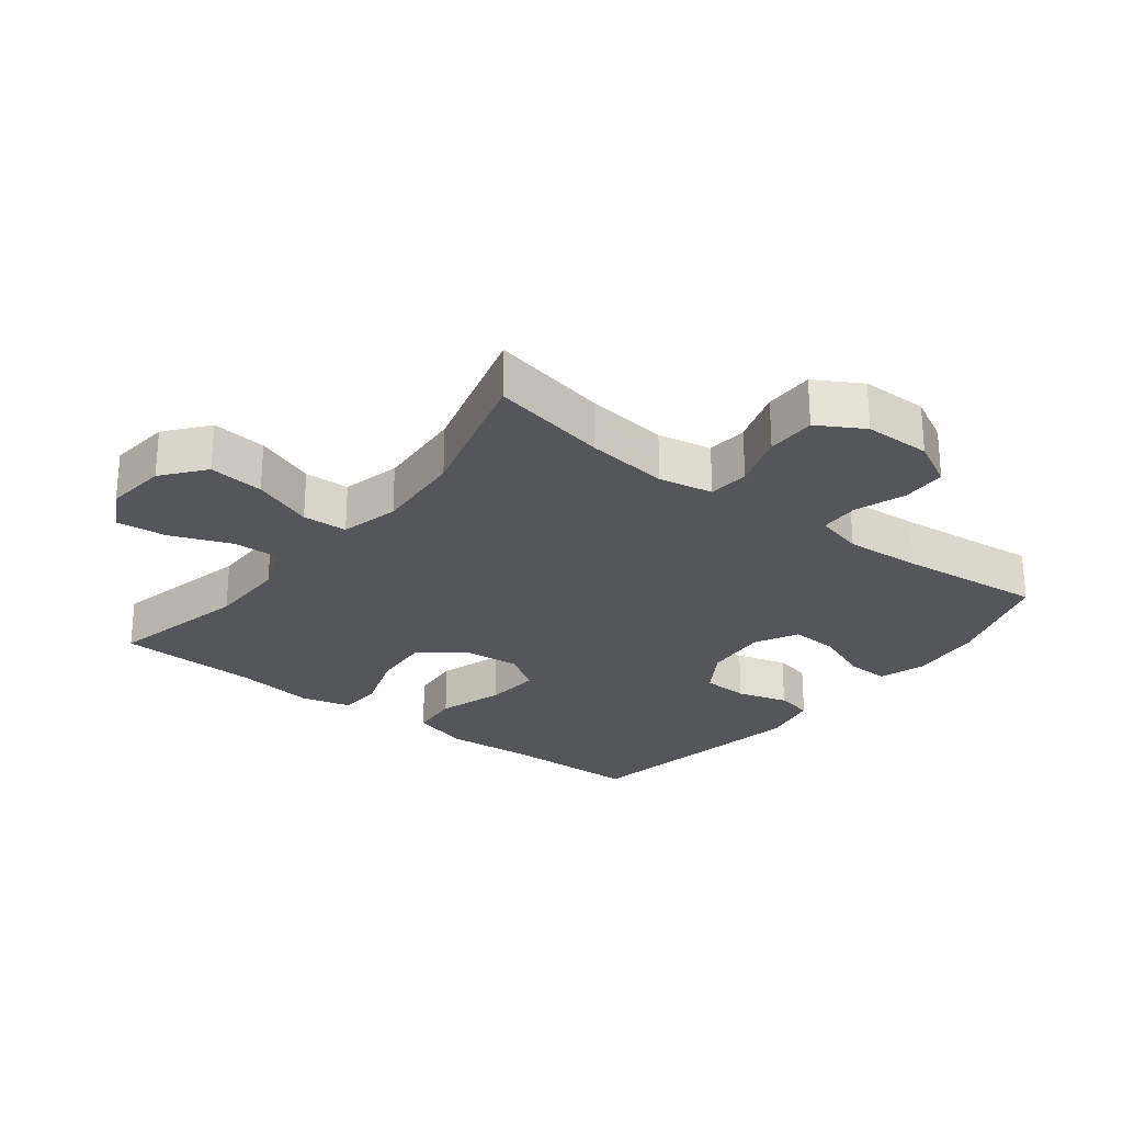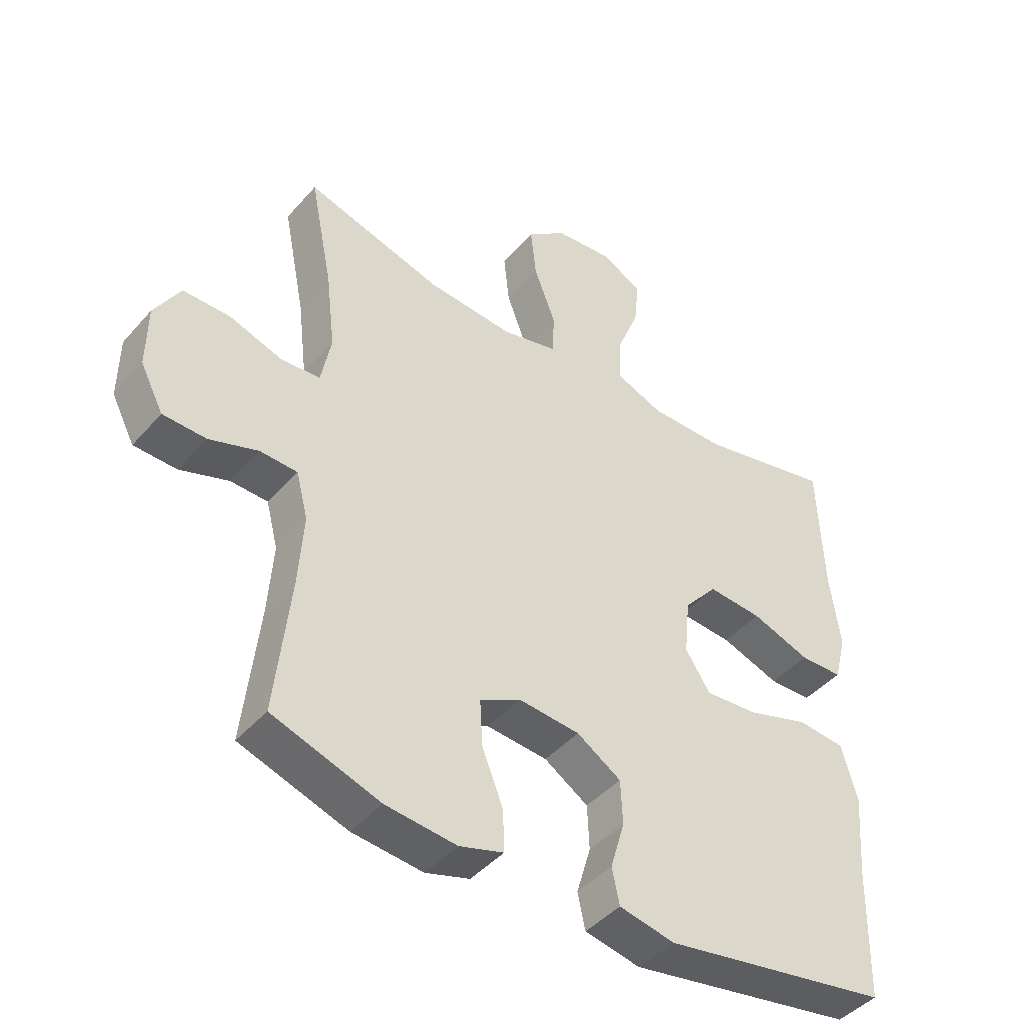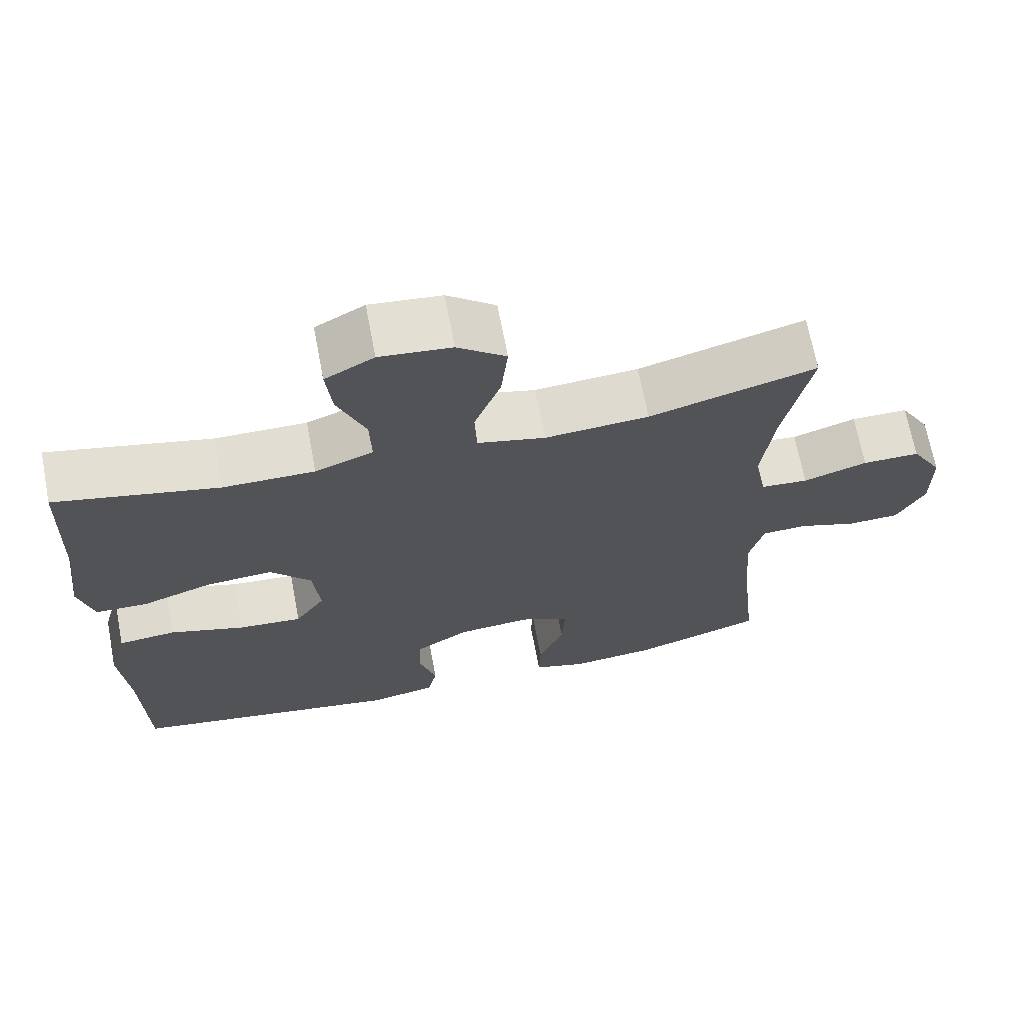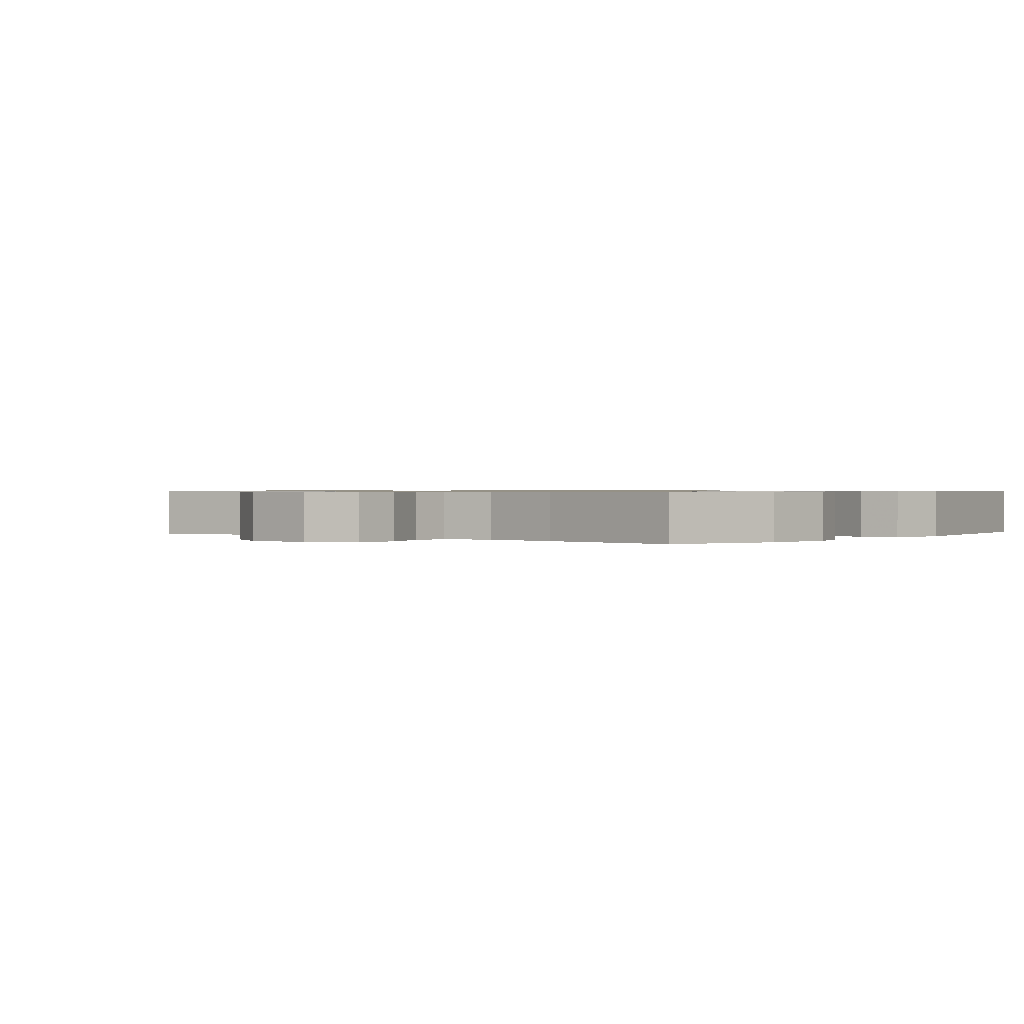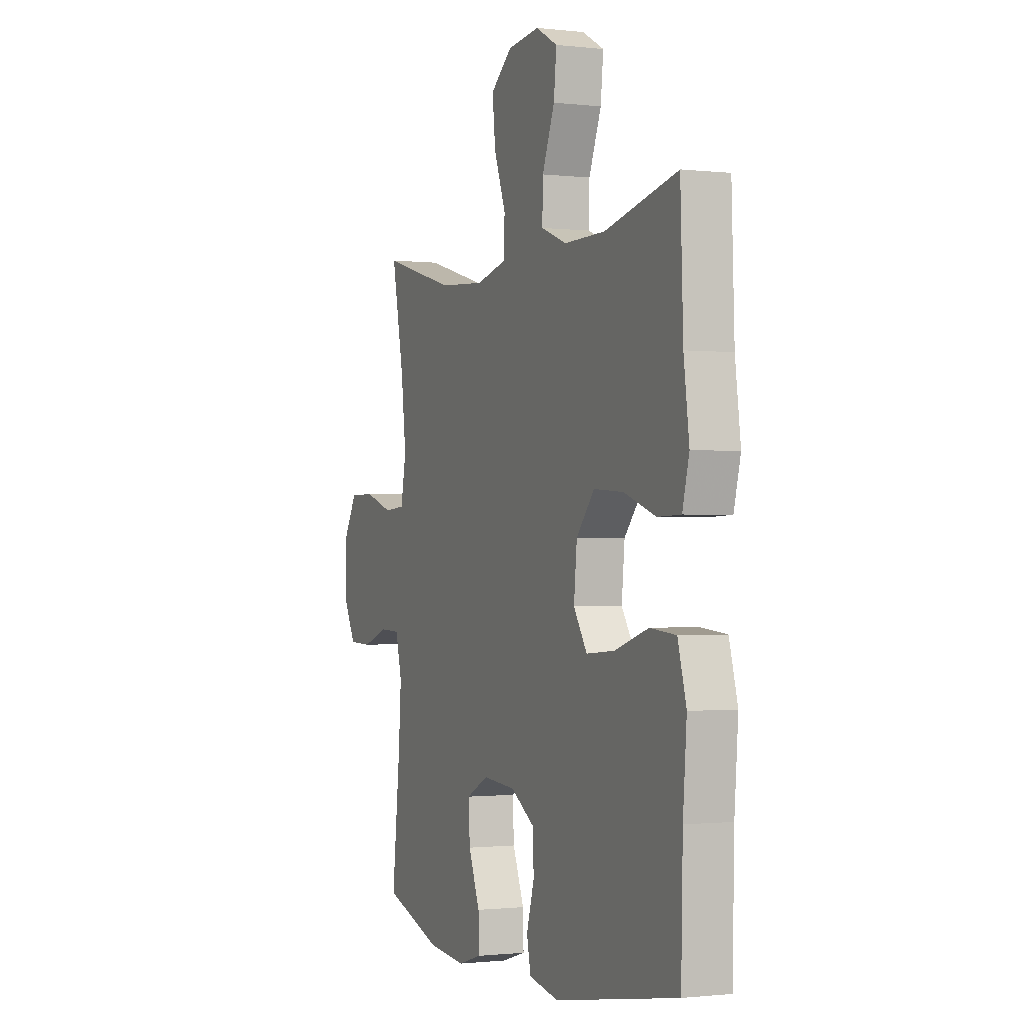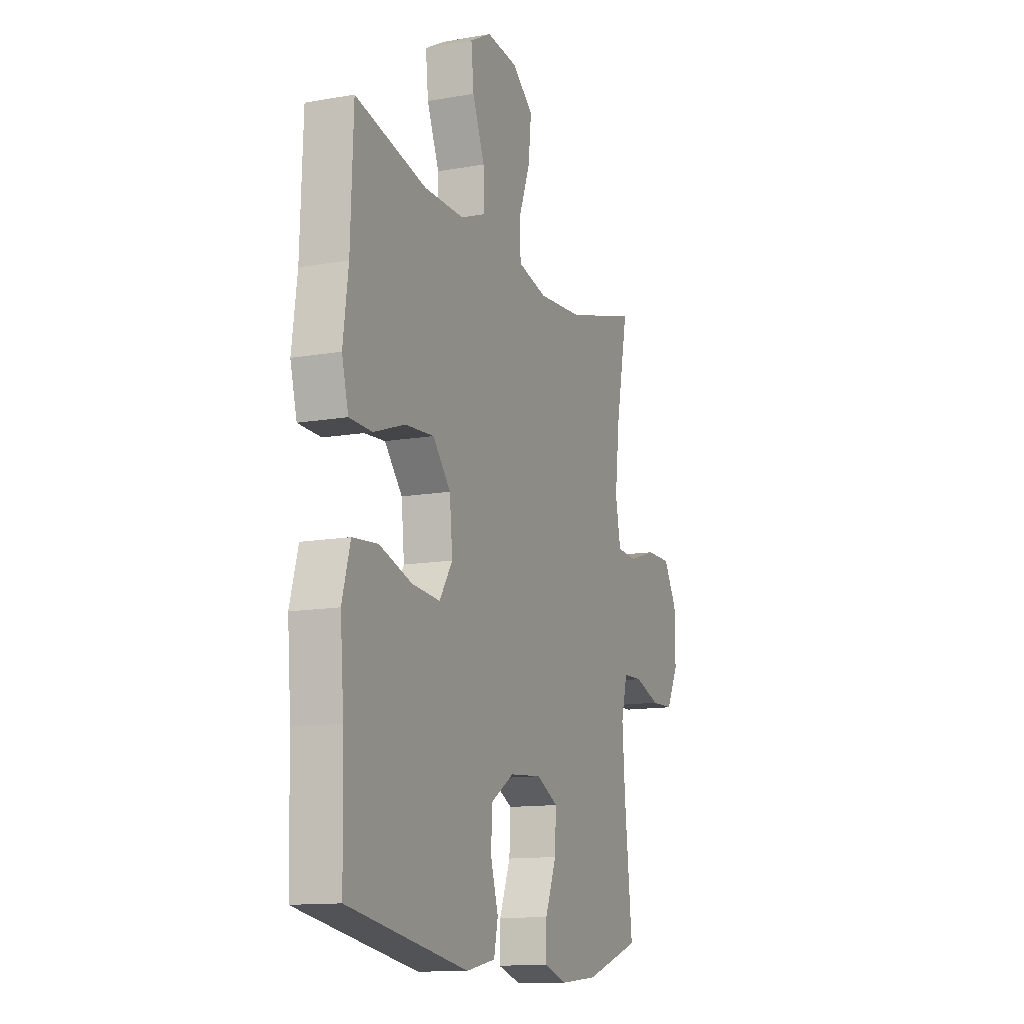
<metadata>
{"format":"obj","ext":"obj","renderer":"f3d","projection":"perspective","resolution":1024,"background":"white","views":[{"elev":-26.0,"azim":52.1,"up":"+Y"},{"elev":-44.2,"azim":142.1,"up":"+Z"},{"elev":68.4,"azim":-10.8,"up":"+Z"},{"elev":0.7,"azim":129.1,"up":"+Y"},{"elev":-1.0,"azim":-113.0,"up":"+Z"},{"elev":-12.8,"azim":-67.7,"up":"+Z"}]}
</metadata>
<code>
v 0.5 0.07 -0.5
v 0.328 0.07 -0.557
v 0.214 0.07 -0.568
v 0.143 0.07 -0.546
v 0.145 0.07 -0.48
v 0.179 0.07 -0.394
v 0.183 0.07 -0.32
v 0.117 0.07 -0.286
v 0.019 0.07 -0.294
v -0.052 0.07 -0.339
v -0.055 0.07 -0.411
v -0.032 0.07 -0.489
v -0.044 0.07 -0.546
v -0.133 0.07 -0.564
v -0.5 0.07 -0.5
v -0.505 0.07 -0.291
v -0.516 0.07 -0.154
v -0.491 0.07 -0.064
v -0.414 0.07 -0.057
v -0.314 0.07 -0.089
v -0.229 0.07 -0.096
v -0.189 0.07 -0.035
v -0.198 0.07 0.056
v -0.252 0.07 0.119
v -0.34 0.07 0.113
v -0.435 0.07 0.08
v -0.504 0.07 0.082
v -0.524 0.07 0.159
v -0.508 0.07 0.28
v -0.5 0.07 0.5
v -0.284 0.07 0.451
v -0.162 0.07 0.45
v -0.085 0.07 0.48
v -0.087 0.07 0.553
v -0.124 0.07 0.645
v -0.132 0.07 0.722
v -0.067 0.07 0.758
v 0.028 0.07 0.748
v 0.092 0.07 0.697
v 0.083 0.07 0.612
v 0.048 0.07 0.519
v 0.051 0.07 0.45
v 0.141 0.07 0.428
v 0.279 0.07 0.438
v 0.5 0.07 0.5
v 0.464 0.07 0.319
v 0.449 0.07 0.192
v 0.465 0.07 0.109
v 0.528 0.07 0.104
v 0.613 0.07 0.132
v 0.689 0.07 0.132
v 0.73 0.07 0.062
v 0.731 0.07 -0.04
v 0.694 0.07 -0.111
v 0.625 0.07 -0.113
v 0.547 0.07 -0.086
v 0.487 0.07 -0.088
v 0.468 0.07 -0.162
v 0.476 0.07 -0.277
v 0.5 0 -0.5
v 0.328 0 -0.557
v 0.214 0 -0.568
v 0.143 0 -0.546
v 0.145 0 -0.48
v 0.179 0 -0.394
v 0.183 0 -0.32
v 0.117 0 -0.286
v 0.019 0 -0.294
v -0.052 0 -0.339
v -0.055 0 -0.411
v -0.032 0 -0.489
v -0.044 0 -0.546
v -0.133 0 -0.564
v -0.5 0 -0.5
v -0.505 0 -0.291
v -0.516 0 -0.154
v -0.491 0 -0.064
v -0.414 0 -0.057
v -0.314 0 -0.089
v -0.229 0 -0.096
v -0.189 0 -0.035
v -0.198 0 0.056
v -0.252 0 0.119
v -0.34 0 0.113
v -0.435 0 0.08
v -0.504 0 0.082
v -0.524 0 0.159
v -0.508 0 0.28
v -0.5 0 0.5
v -0.284 0 0.451
v -0.162 0 0.45
v -0.085 0 0.48
v -0.087 0 0.553
v -0.124 0 0.645
v -0.132 0 0.722
v -0.067 0 0.758
v 0.028 0 0.748
v 0.092 0 0.697
v 0.083 0 0.612
v 0.048 0 0.519
v 0.051 0 0.45
v 0.141 0 0.428
v 0.279 0 0.438
v 0.5 0 0.5
v 0.464 0 0.319
v 0.449 0 0.192
v 0.465 0 0.109
v 0.528 0 0.104
v 0.613 0 0.132
v 0.689 0 0.132
v 0.73 0 0.062
v 0.731 0 -0.04
v 0.694 0 -0.111
v 0.625 0 -0.113
v 0.547 0 -0.086
v 0.487 0 -0.088
v 0.468 0 -0.162
v 0.476 0 -0.277
f 54 55 56
f 53 54 56
f 52 53 56
f 51 52 56
f 50 51 56
f 49 50 56
f 48 49 56 57
f 47 48 57 58
f 44 45 46
f 43 44 46 47
f 42 43 47 58
f 39 40 41
f 38 39 41
f 37 38 41
f 36 37 41
f 35 36 41
f 34 35 41
f 33 34 41 42
f 42 58 59
f 33 42 59
f 32 33 59
f 29 30 31
f 29 31 32
f 28 29 32
f 27 28 32
f 26 27 32
f 25 26 32
f 18 19 20
f 17 18 20
f 16 17 20
f 16 20 21
f 15 16 21
f 14 15 21
f 13 14 21
f 12 13 21
f 11 12 21
f 10 11 21 22
f 4 5 6
f 3 4 6
f 2 3 6
f 1 2 6
f 59 1 6
f 59 6 7
f 32 59 7 8
f 24 25 32
f 23 24 32 8
f 9 10 22 23
f 8 9 23
f 115 114 113
f 115 113 112
f 115 112 111
f 115 111 110
f 115 110 109
f 115 109 108
f 116 115 108 107
f 117 116 107 106
f 105 104 103
f 106 105 103 102
f 117 106 102 101
f 100 99 98
f 100 98 97
f 100 97 96
f 100 96 95
f 100 95 94
f 100 94 93
f 101 100 93 92
f 118 117 101
f 118 101 92
f 118 92 91
f 90 89 88
f 91 90 88
f 91 88 87
f 91 87 86
f 91 86 85
f 91 85 84
f 79 78 77
f 79 77 76
f 79 76 75
f 80 79 75
f 80 75 74
f 80 74 73
f 80 73 72
f 80 72 71
f 80 71 70
f 81 80 70 69
f 65 64 63
f 65 63 62
f 65 62 61
f 65 61 60
f 65 60 118
f 66 65 118
f 67 66 118 91
f 91 84 83
f 67 91 83 82
f 82 81 69 68
f 82 68 67
f 1 60 61 2
f 2 61 62 3
f 3 62 63 4
f 4 63 64 5
f 5 64 65 6
f 6 65 66 7
f 7 66 67 8
f 8 67 68 9
f 9 68 69 10
f 10 69 70 11
f 11 70 71 12
f 12 71 72 13
f 13 72 73 14
f 14 73 74 15
f 15 74 75 16
f 16 75 76 17
f 17 76 77 18
f 18 77 78 19
f 19 78 79 20
f 20 79 80 21
f 21 80 81 22
f 22 81 82 23
f 23 82 83 24
f 24 83 84 25
f 25 84 85 26
f 26 85 86 27
f 27 86 87 28
f 28 87 88 29
f 29 88 89 30
f 30 89 90 31
f 31 90 91 32
f 32 91 92 33
f 33 92 93 34
f 34 93 94 35
f 35 94 95 36
f 36 95 96 37
f 37 96 97 38
f 38 97 98 39
f 39 98 99 40
f 40 99 100 41
f 41 100 101 42
f 42 101 102 43
f 43 102 103 44
f 44 103 104 45
f 45 104 105 46
f 46 105 106 47
f 47 106 107 48
f 48 107 108 49
f 49 108 109 50
f 50 109 110 51
f 51 110 111 52
f 52 111 112 53
f 53 112 113 54
f 54 113 114 55
f 55 114 115 56
f 56 115 116 57
f 57 116 117 58
f 58 117 118 59
f 59 118 60 1

</code>
